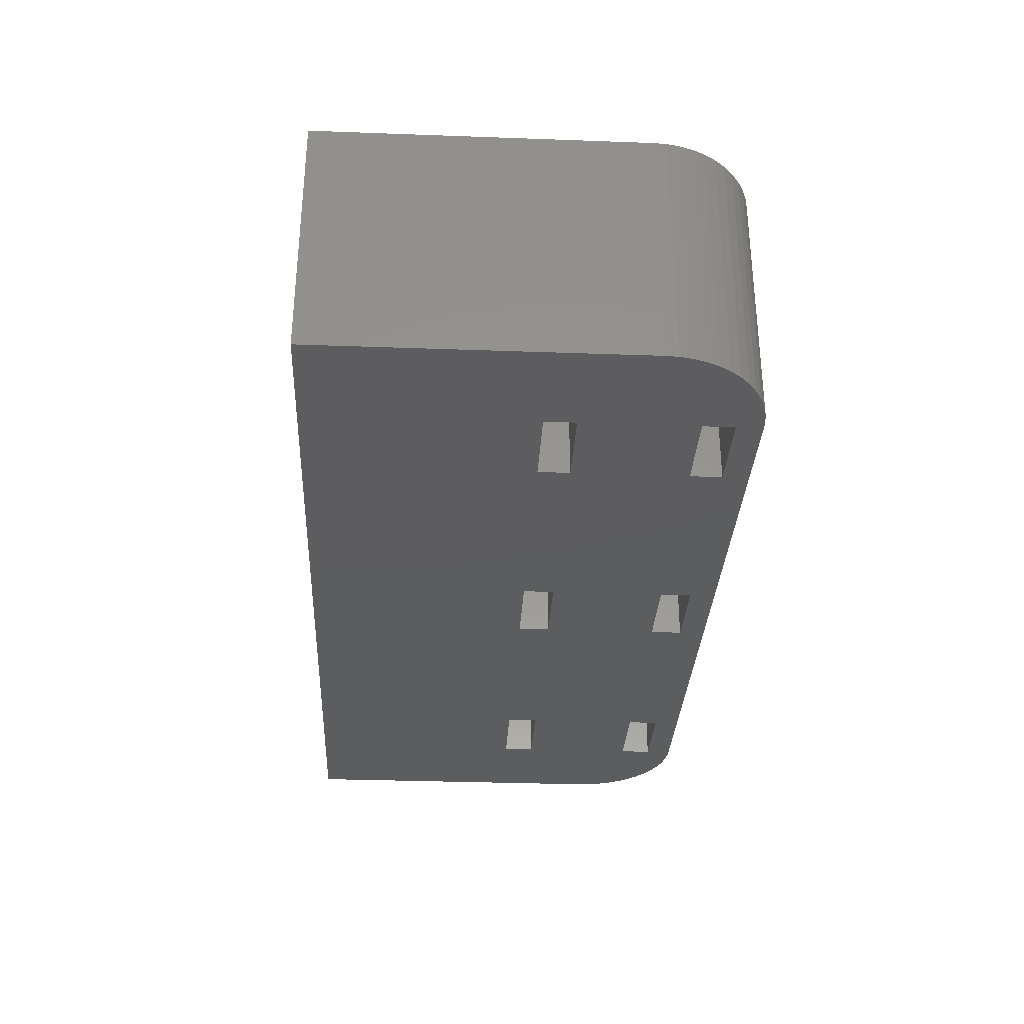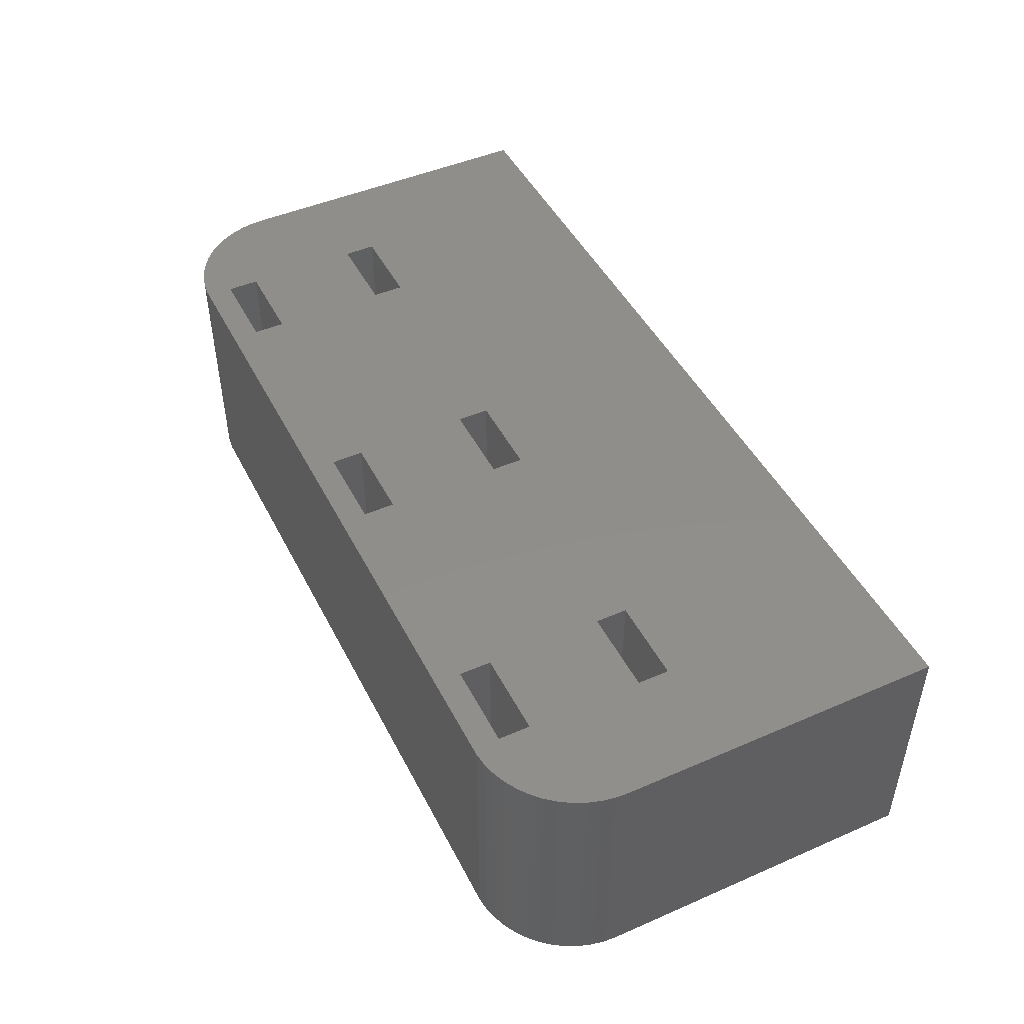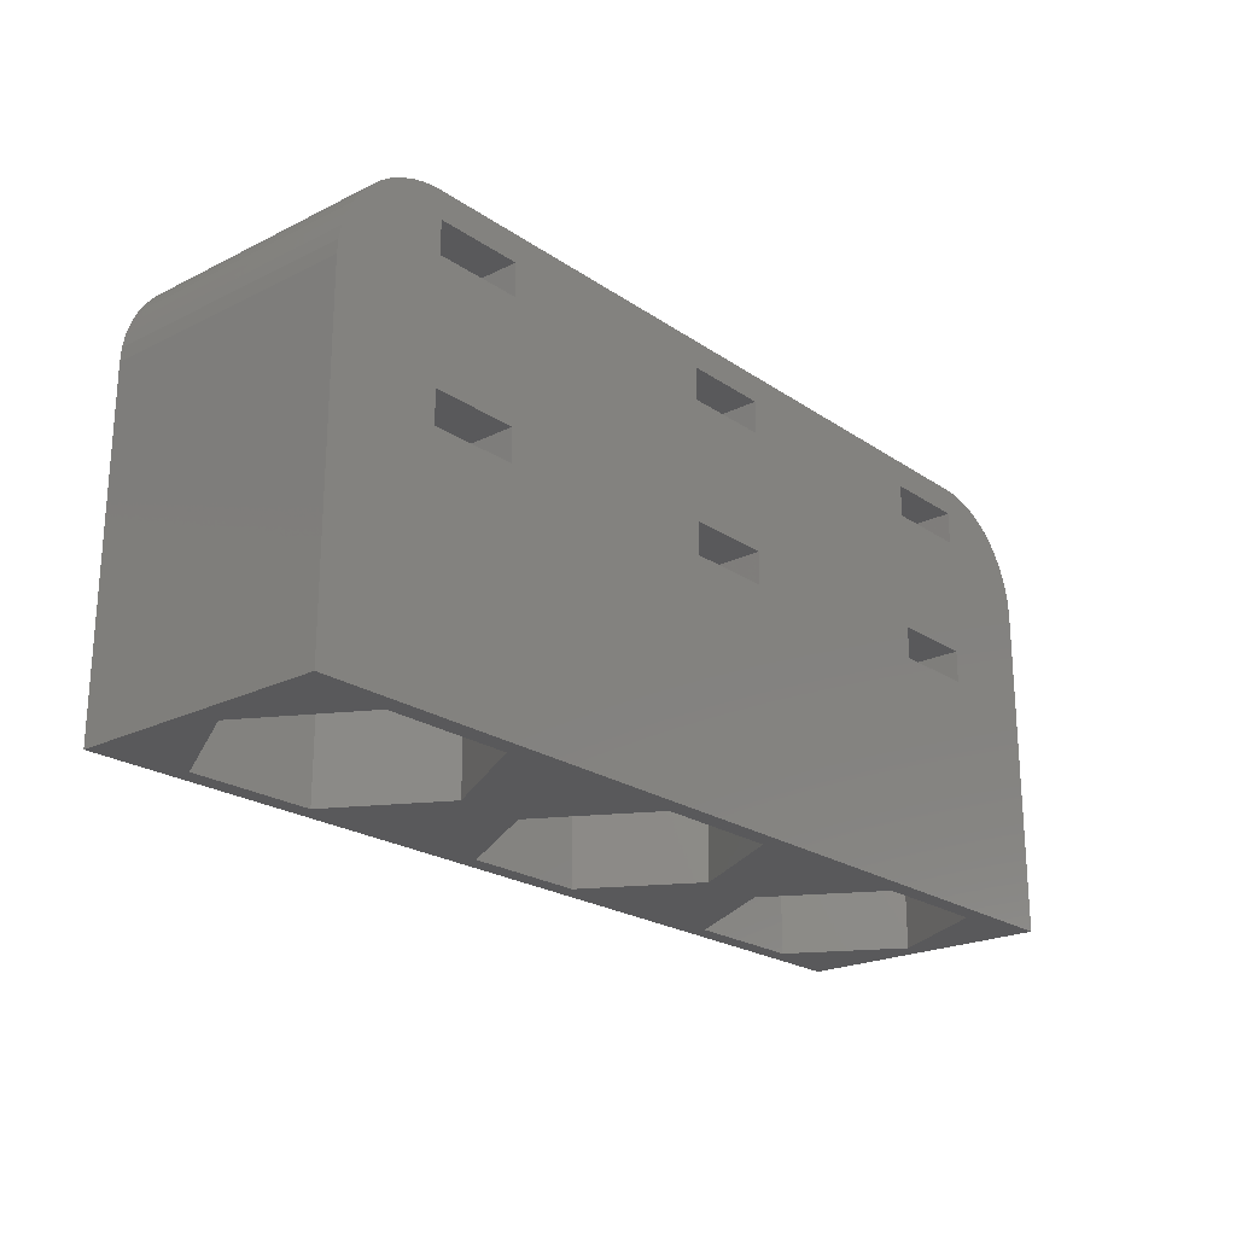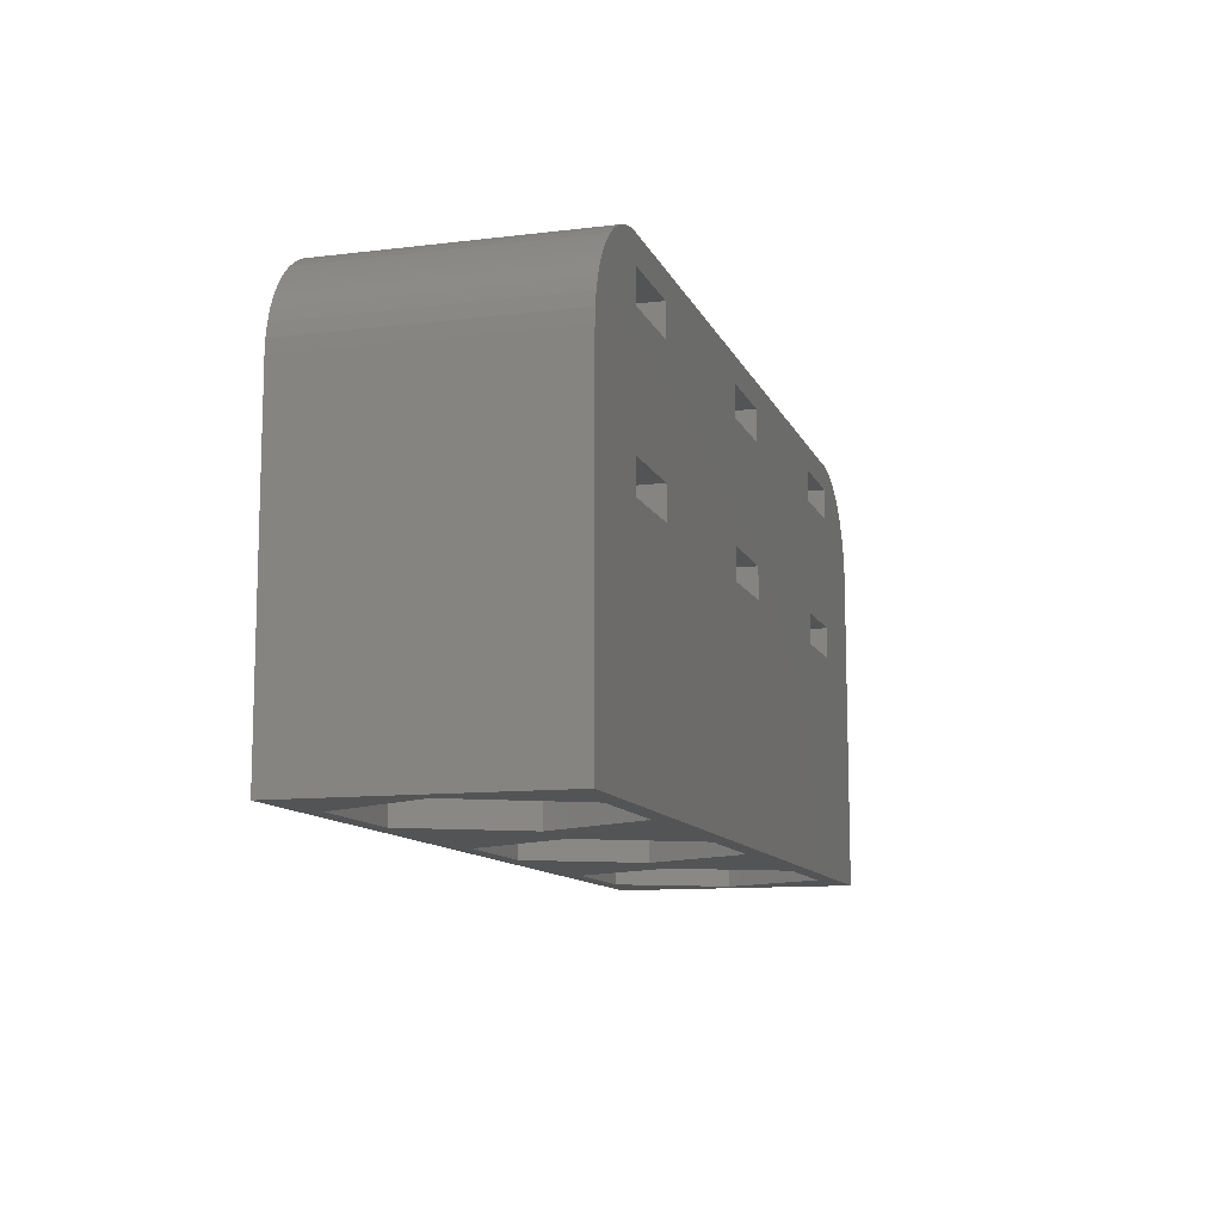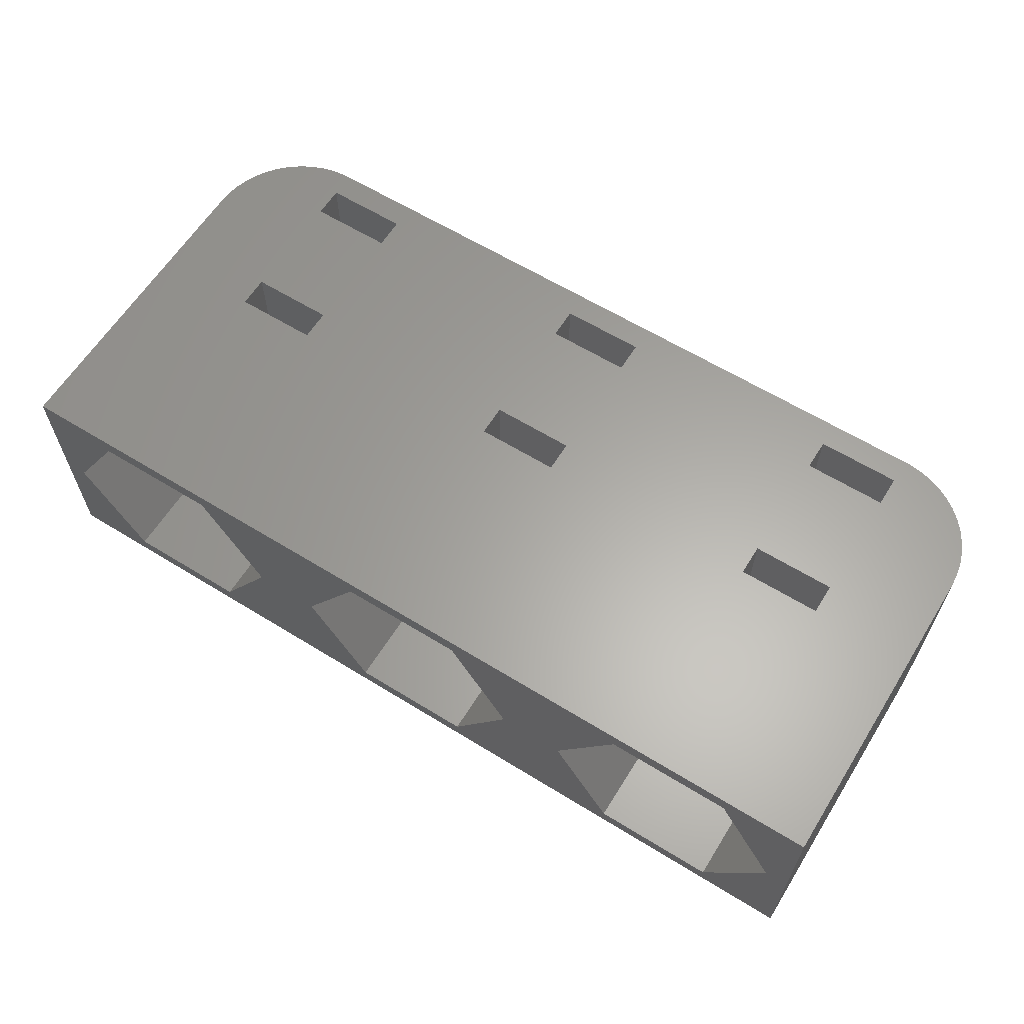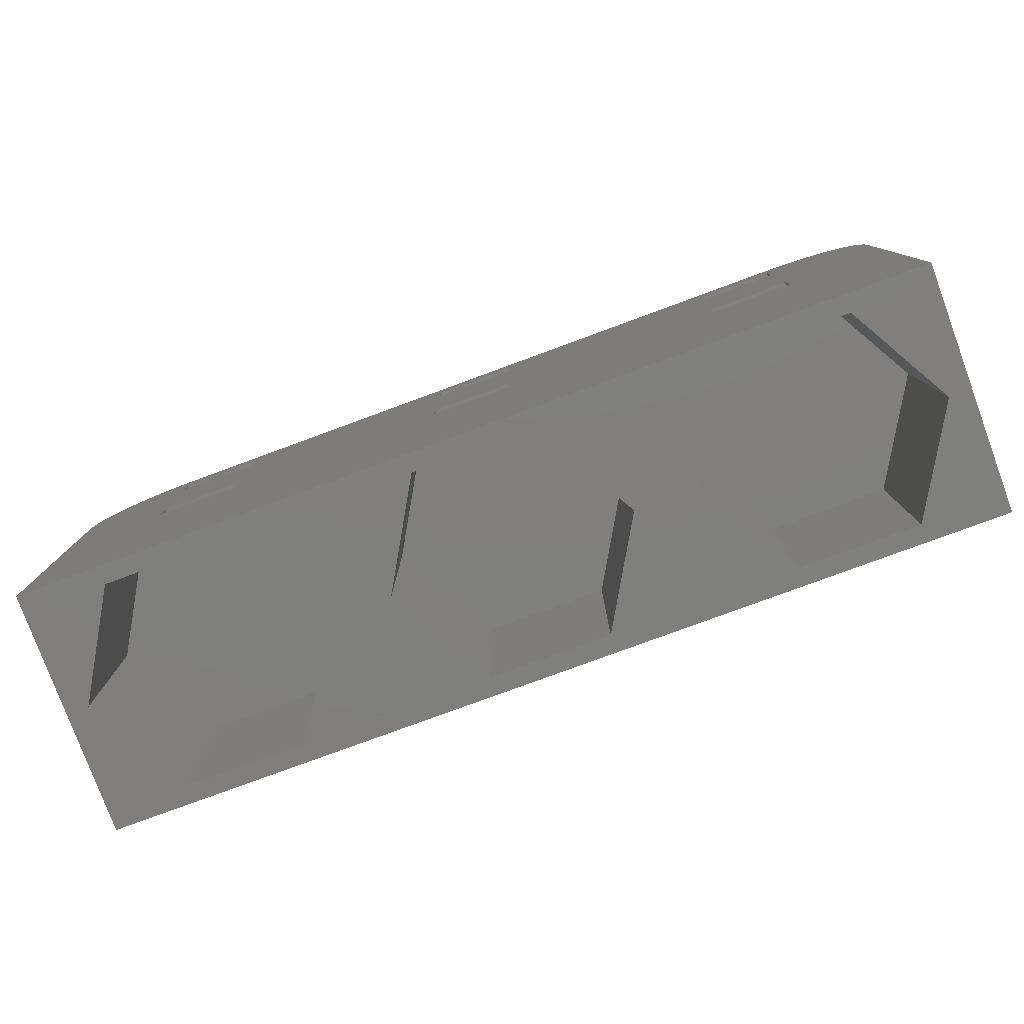
<metadata>
{"format":"stl","ext":"stl","renderer":"f3d","projection":"perspective","resolution":1024,"background":"white","views":[{"elev":-32.2,"azim":87.1,"up":"+Z"},{"elev":46.9,"azim":-116.2,"up":"+Z"},{"elev":-22.2,"azim":130.6,"up":"+Y"},{"elev":-11.1,"azim":-73.4,"up":"+Y"},{"elev":62.2,"azim":32.0,"up":"+Z"},{"elev":-79.1,"azim":20.2,"up":"+Y"}]}
</metadata>
<code>
# stl→obj: 140 verts, 300 faces
v -22 0 -6
v -22 15.5 6
v -22 15.5 -6
v -22 0 6
v -21.96 16.13 6
v -21.96 16.13 -6
v -17 17.75 6
v -13 12.25 6
v -13 17.75 6
v -17 12.25 6
v -2 17.75 6
v 2 12.25 6
v 2 17.75 6
v -2 12.25 6
v 13 17.75 6
v 17 12.25 6
v 17 17.75 6
v 13 12.25 6
v 17.31 20.49 6
v 13 19.25 6
v 17 19.25 6
v 2 19.25 6
v -2 19.25 6
v -13 19.25 6
v -17.31 20.49 6
v -19.13 20.02 6
v -17 19.25 6
v -17.94 20.41 6
v 22 15.5 6
v 21.96 16.13 6
v 21.84 16.74 6
v 21.65 17.34 6
v 21.38 17.91 6
v 21.05 18.44 6
v 20.64 18.92 6
v 20.19 19.35 6
v 19.68 19.72 6
v 19.13 20.02 6
v 18.55 20.26 6
v 17.94 20.41 6
v 17 10.75 6
v 22 0 6
v 13 10.75 6
v 2 10.75 6
v -2 10.75 6
v -13 10.75 6
v -17 10.75 6
v -18.55 20.26 6
v -19.68 19.72 6
v -20.19 19.35 6
v -20.64 18.92 6
v -21.05 18.44 6
v -21.38 17.91 6
v -21.65 17.34 6
v -21.84 16.74 6
v 17.31 20.49 -6
v -17.31 20.49 -6
v 17.94 20.41 -6
v -17.94 20.41 -6
v 22 15.5 -6
v 22 0 -6
v -19.13 20.02 -6
v -19.68 19.72 -6
v -21.05 18.44 -6
v -20.64 18.92 -6
v 21.96 16.13 -6
v 20.19 19.35 -6
v 19.68 19.72 -6
v -21.84 16.74 -6
v -21.65 17.34 -6
v -21.38 17.91 -6
v -18.55 20.26 -6
v 18.55 20.26 -6
v 21.84 16.74 -6
v 21.38 17.91 -6
v 21.65 17.34 -6
v 20.64 18.92 -6
v 21.05 18.44 -6
v -17 12.25 -6
v -13 17.75 -6
v -13 12.25 -6
v -17 17.75 -6
v -2 12.25 -6
v 2 17.75 -6
v 2 12.25 -6
v -2 17.75 -6
v 13 12.25 -6
v 17 17.75 -6
v 17 12.25 -6
v 13 17.75 -6
v 17 10.75 -6
v 19.13 20.02 -6
v 17 19.25 -6
v 13 10.75 -6
v 2 10.75 -6
v -2 10.75 -6
v -13 10.75 -6
v -17 10.75 -6
v -17 19.25 -6
v -20.19 19.35 -6
v 13 19.25 -6
v 2 19.25 -6
v -2 19.25 -6
v -13 19.25 -6
v 5.914 0 0
v 12.04 0 5.122
v 2.957 0 5.122
v 9.086 0 0
v 2.957 0 -5.122
v 12.04 0 -5.122
v -9.086 0 0
v -2.957 0 5.122
v -12.04 0 5.122
v -5.914 0 0
v -12.04 0 -5.122
v -2.957 0 -5.122
v -17.96 0 5.122
v -20.91 0 0
v -17.96 0 -5.122
v 17.96 0 5.122
v 20.91 0 0
v 17.96 0 -5.122
v -12.04 9 5.122
v -17.96 9 5.122
v -20.91 9 0
v -9.086 9 0
v -17.96 9 -5.122
v -12.04 9 -5.122
v 2.957 9 5.122
v -2.957 9 5.122
v -5.914 9 0
v 5.914 9 0
v -2.957 9 -5.122
v 2.957 9 -5.122
v 17.96 9 5.122
v 12.04 9 5.122
v 9.086 9 0
v 20.91 9 0
v 12.04 9 -5.122
v 17.96 9 -5.122
f 1 2 3
f 2 1 4
f 3 5 6
f 5 3 2
f 7 8 9
f 8 7 10
f 11 12 13
f 12 11 14
f 15 16 17
f 16 15 18
f 19 20 21
f 13 15 20
f 15 13 18
f 13 20 22
f 19 22 20
f 19 23 22
f 9 11 23
f 11 9 14
f 9 23 24
f 25 23 19
f 23 25 24
f 26 7 27
f 2 7 5
f 28 27 25
f 24 25 27
f 17 29 30
f 17 30 31
f 17 31 32
f 17 32 33
f 17 33 34
f 17 34 35
f 17 35 36
f 17 36 37
f 17 37 38
f 21 38 39
f 21 39 40
f 21 40 19
f 38 21 17
f 29 17 16
f 29 16 41
f 29 41 42
f 43 42 41
f 12 18 13
f 18 12 43
f 44 43 12
f 43 44 42
f 45 42 44
f 8 14 9
f 14 8 45
f 46 45 8
f 4 45 46
f 4 46 47
f 48 27 28
f 26 27 48
f 7 26 49
f 7 49 50
f 7 50 51
f 7 51 52
f 7 52 53
f 7 53 54
f 7 54 55
f 7 55 5
f 7 2 10
f 10 2 47
f 45 4 42
f 4 47 2
f 56 25 19
f 25 56 57
f 58 19 40
f 19 58 56
f 57 28 25
f 28 57 59
f 42 60 29
f 60 42 61
f 62 49 26
f 49 62 63
f 64 51 65
f 51 64 52
f 29 66 30
f 66 29 60
f 67 37 36
f 37 67 68
f 69 54 70
f 54 69 55
f 71 52 64
f 52 71 53
f 72 26 48
f 26 72 62
f 59 48 28
f 48 59 72
f 73 40 39
f 40 73 58
f 30 74 31
f 74 30 66
f 32 75 33
f 75 32 76
f 34 77 35
f 77 34 78
f 33 78 34
f 78 33 75
f 77 36 35
f 36 77 67
f 79 80 81
f 80 79 82
f 83 84 85
f 84 83 86
f 87 88 89
f 88 87 90
f 91 60 61
f 89 60 91
f 88 60 89
f 60 88 66
f 66 88 74
f 74 88 76
f 76 88 75
f 75 88 78
f 78 88 77
f 67 88 68
f 68 88 92
f 93 92 88
f 77 88 67
f 61 94 91
f 85 87 94
f 87 85 90
f 85 94 95
f 61 95 94
f 61 96 95
f 81 83 96
f 83 81 86
f 81 96 97
f 1 96 61
f 96 1 97
f 3 79 98
f 79 3 82
f 6 82 3
f 99 59 57
f 99 72 59
f 99 62 72
f 82 62 99
f 62 82 63
f 63 82 100
f 100 82 65
f 65 82 64
f 64 82 71
f 71 82 70
f 70 82 69
f 97 1 98
f 3 98 1
f 69 82 6
f 92 93 73
f 73 93 58
f 58 93 56
f 101 56 93
f 84 90 85
f 90 84 101
f 102 101 84
f 101 102 56
f 103 56 102
f 80 86 81
f 86 80 103
f 104 103 80
f 57 103 104
f 57 104 99
f 103 57 56
f 6 55 69
f 55 6 5
f 70 53 71
f 53 70 54
f 100 51 50
f 51 100 65
f 63 50 49
f 50 63 100
f 31 76 32
f 76 31 74
f 92 39 38
f 39 92 73
f 68 38 37
f 38 68 92
f 105 106 107
f 105 108 106
f 109 108 105
f 108 109 110
f 111 112 113
f 111 114 112
f 115 114 111
f 114 115 116
f 113 4 117
f 4 118 117
f 1 115 119
f 115 1 116
f 116 1 109
f 61 109 1
f 109 61 110
f 118 1 119
f 1 118 4
f 112 4 113
f 4 112 42
f 107 42 112
f 106 42 107
f 120 42 106
f 121 42 120
f 121 61 42
f 122 61 121
f 110 61 122
f 117 123 113
f 123 117 124
f 117 125 124
f 125 117 118
f 111 123 126
f 123 111 113
f 127 115 128
f 115 127 119
f 125 123 124
f 125 126 123
f 127 126 125
f 126 127 128
f 115 126 128
f 126 115 111
f 118 127 125
f 127 118 119
f 112 129 107
f 129 112 130
f 112 131 130
f 131 112 114
f 105 129 132
f 129 105 107
f 133 109 134
f 109 133 116
f 131 129 130
f 131 132 129
f 133 132 131
f 132 133 134
f 109 132 134
f 132 109 105
f 114 133 131
f 133 114 116
f 106 135 120
f 135 106 136
f 106 137 136
f 137 106 108
f 121 135 138
f 135 121 120
f 139 122 140
f 122 139 110
f 137 135 136
f 137 138 135
f 139 138 137
f 138 139 140
f 122 138 140
f 138 122 121
f 108 139 137
f 139 108 110
f 47 79 10
f 79 47 98
f 97 8 81
f 8 97 46
f 79 8 10
f 8 79 81
f 97 47 46
f 47 97 98
f 7 99 27
f 99 7 82
f 80 24 104
f 24 80 9
f 99 24 27
f 24 99 104
f 80 7 9
f 7 80 82
f 45 83 14
f 83 45 96
f 95 12 85
f 12 95 44
f 95 45 44
f 45 95 96
f 83 12 14
f 12 83 85
f 11 103 23
f 103 11 86
f 84 22 102
f 22 84 13
f 103 22 23
f 22 103 102
f 84 11 13
f 11 84 86
f 43 87 18
f 87 43 94
f 91 16 89
f 16 91 41
f 91 43 41
f 43 91 94
f 87 16 18
f 16 87 89
f 15 101 20
f 101 15 90
f 88 21 93
f 21 88 17
f 101 21 20
f 21 101 93
f 88 15 17
f 15 88 90

</code>
